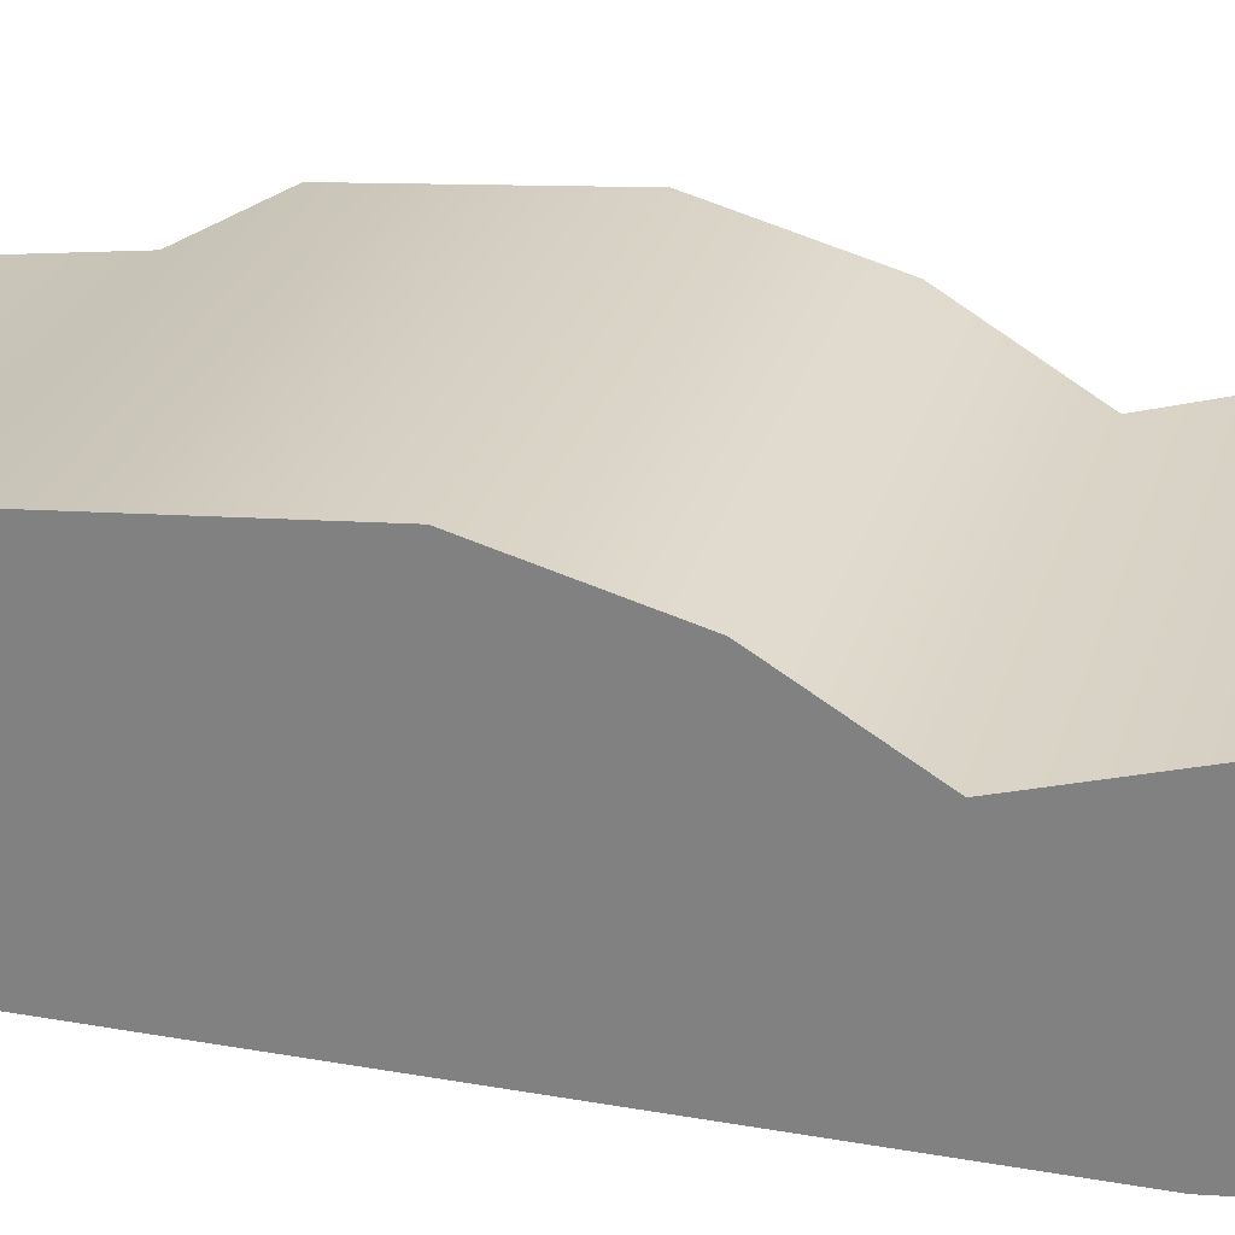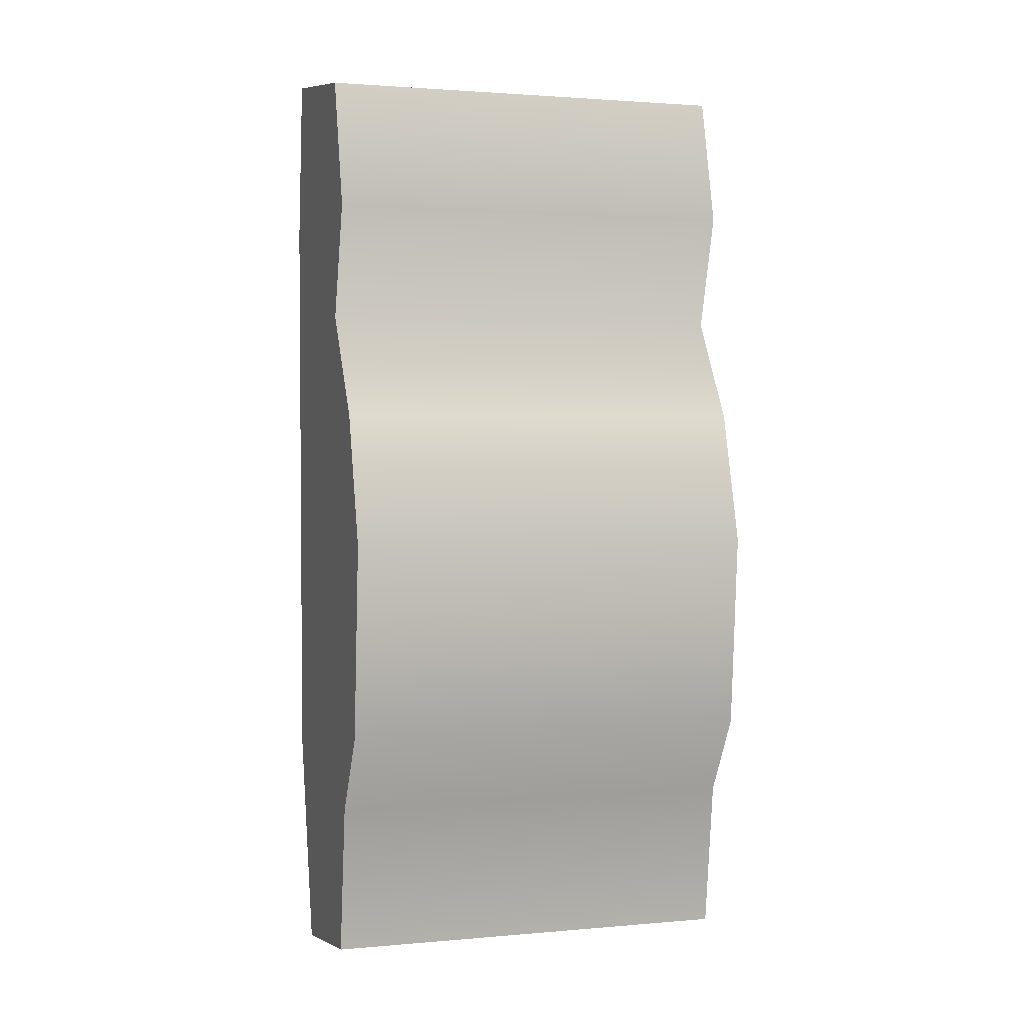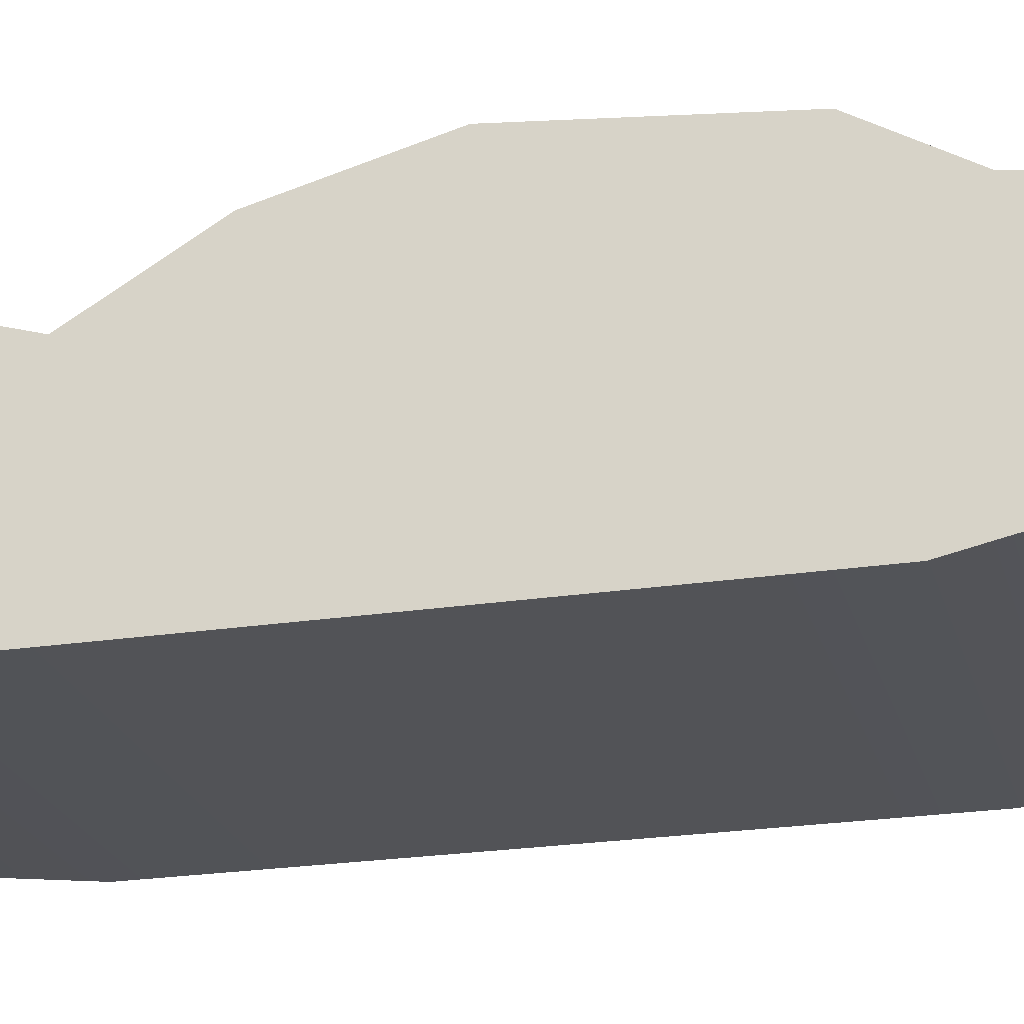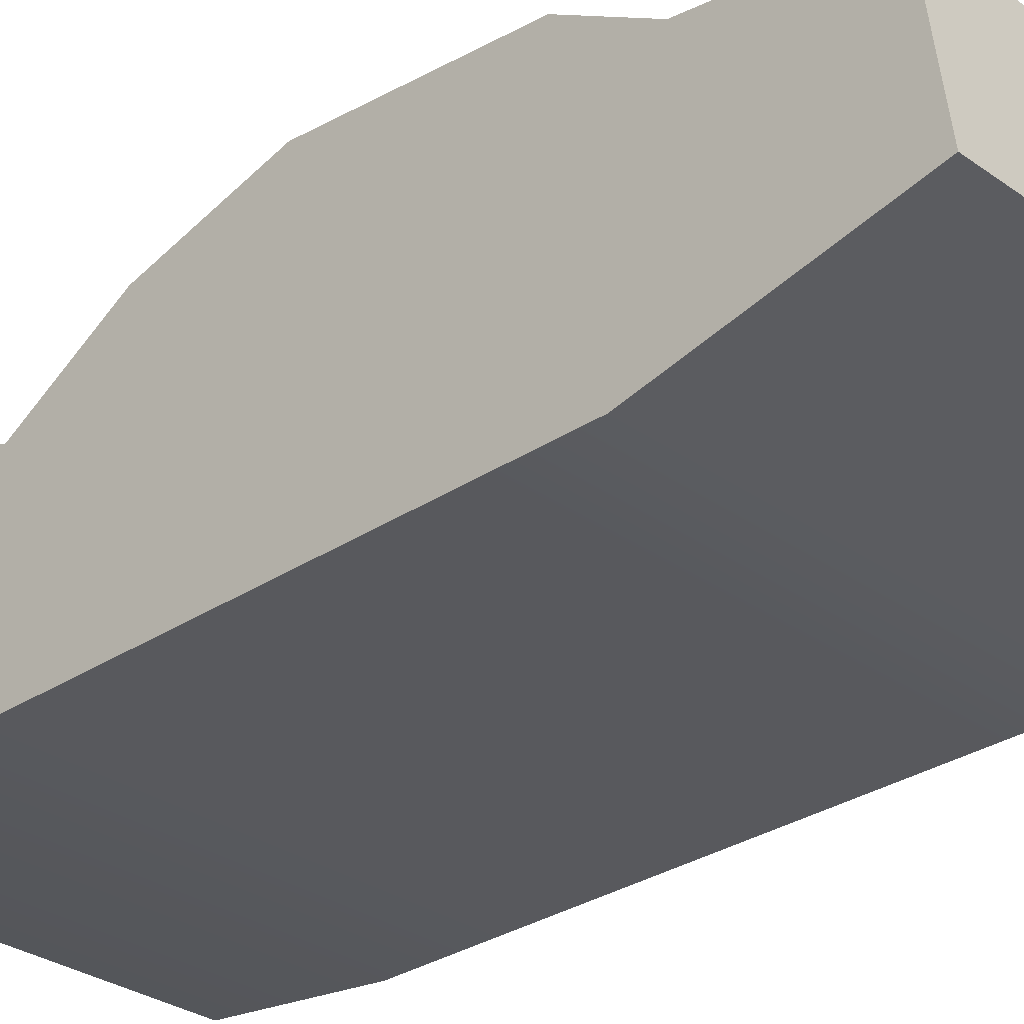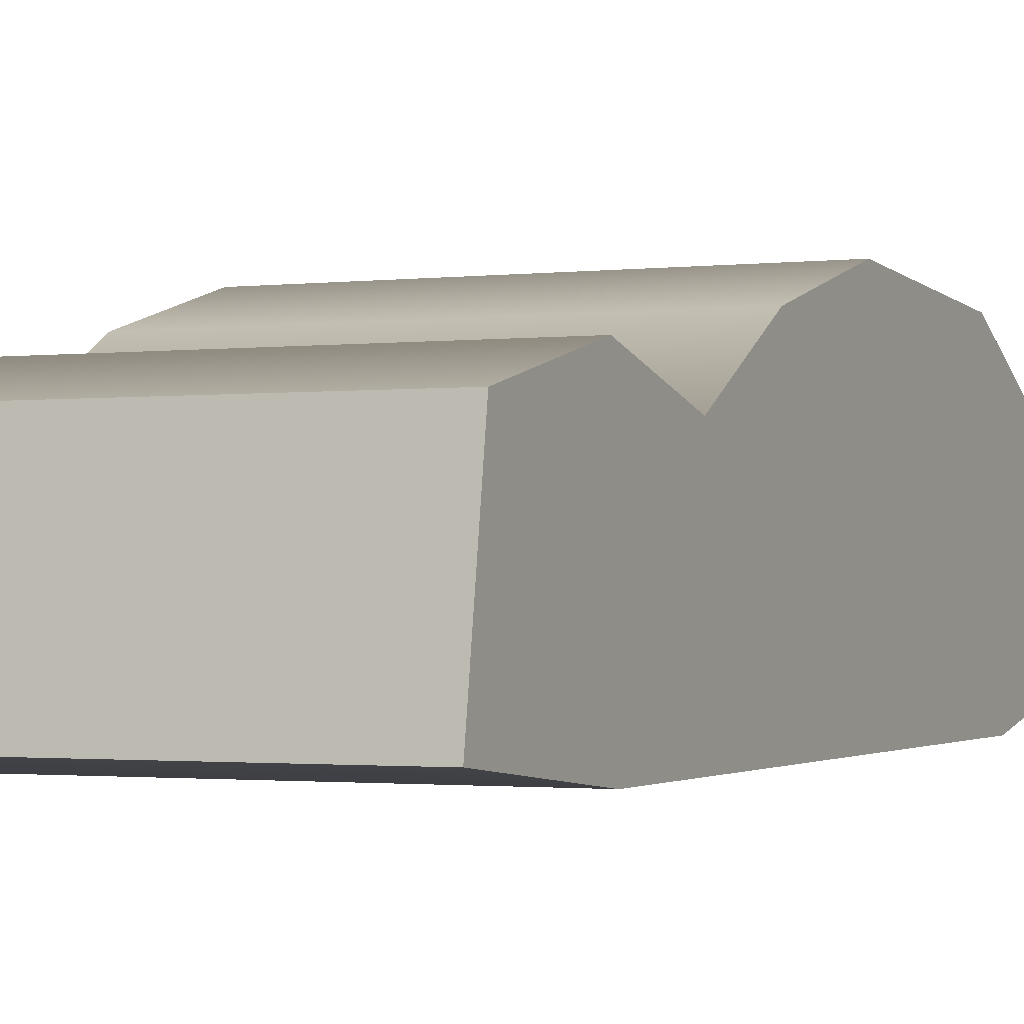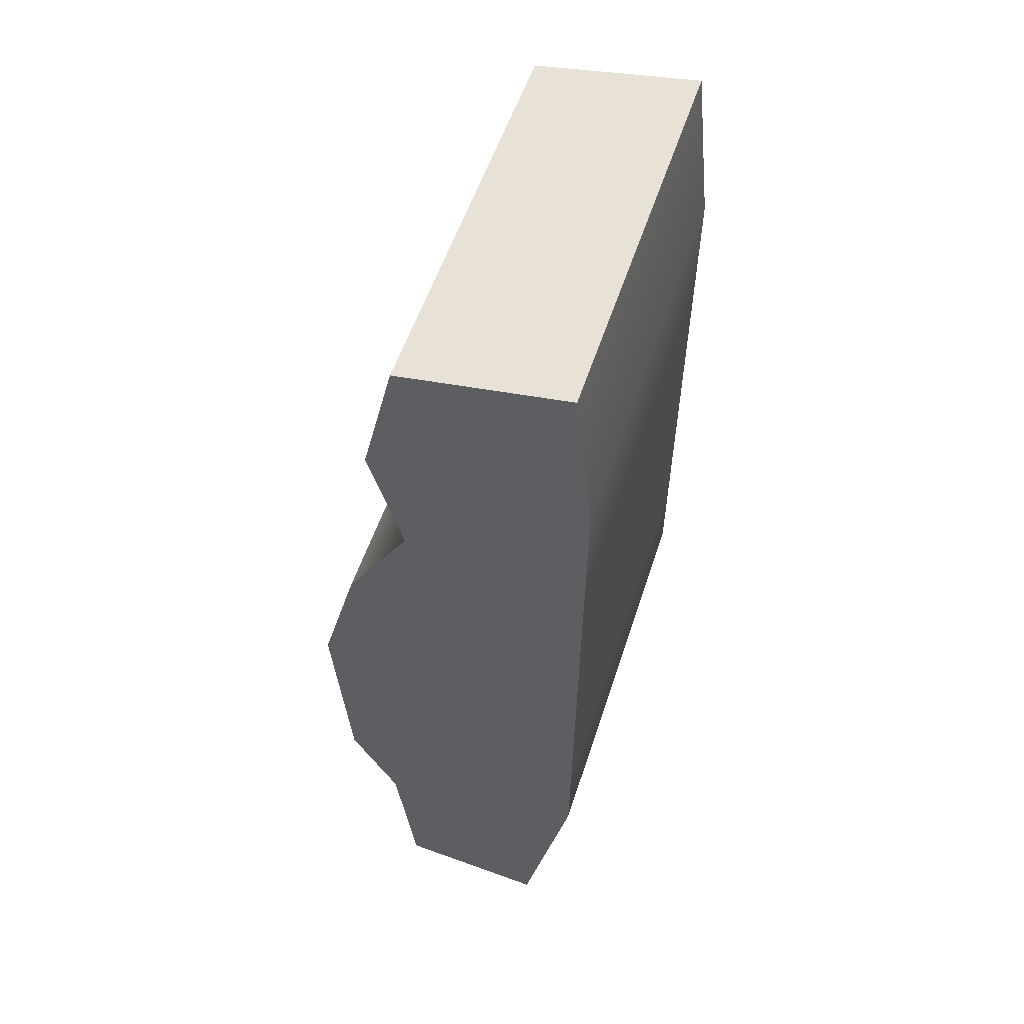
<metadata>
{"format":"obj","ext":"obj","renderer":"f3d","projection":"perspective","resolution":1024,"background":"white","views":[{"elev":26.3,"azim":-75.1,"up":"+Y"},{"elev":1.8,"azim":161.8,"up":"+Z"},{"elev":-22.2,"azim":103.7,"up":"+Y"},{"elev":-29.6,"azim":133.6,"up":"+Y"},{"elev":-1.4,"azim":26.0,"up":"+Y"},{"elev":53.8,"azim":-72.3,"up":"+Z"}]}
</metadata>
<code>
g default
v -42.84 6.154 98.32
v 45.02 6.154 98.32
v -42.84 41.13 93.19
v 45.02 41.13 93.19
v -42.84 44.42 -97.93
v 45.02 44.42 -97.93
v -42.84 14.01 -102.1
v 45.02 14.01 -102.1
v 45.02 47.74 65.78
v -42.84 47.74 65.78
v -42.84 2.562 63.95
v 45.02 2.562 63.95
v 45.02 48.53 -66.27
v -42.84 48.53 -66.27
v -42.84 3.832 -57.04
v 45.02 3.832 -57.04
v 45.02 53.98 19.96
v -42.84 53.98 19.96
v -42.84 2.997 22.46
v 45.02 2.997 22.46
v 45.02 58.22 -49.18
v -42.84 58.22 -49.18
v -42.84 3.653 -39.96
v 45.02 3.653 -39.96
v 45.02 40.79 41.87
v -42.84 40.79 41.87
v -42.84 2.809 40.41
v 45.02 2.809 40.41
v 45.02 61.61 -7.704
v -42.84 61.61 -7.704
v -42.84 3.288 -5.251
v 45.02 3.288 -5.251
g pCube1
f 1 2 4 3
f 3 4 9 10
f 5 6 8 7
f 11 12 2 1
f 2 12 9 4
f 11 1 3 10
f 10 9 25 26
f 27 11 10 26
f 27 28 12 11
f 9 12 28 25
f 14 13 6 5
f 7 15 14 5
f 7 8 16 15
f 13 16 8 6
f 18 17 29 30
f 31 19 18 30
f 31 32 20 19
f 17 20 32 29
f 22 21 13 14
f 15 23 22 14
f 15 16 24 23
f 21 24 16 13
f 26 25 17 18
f 19 27 26 18
f 19 20 28 27
f 25 28 20 17
f 30 29 21 22
f 23 31 30 22
f 23 24 32 31
f 29 32 24 21

</code>
